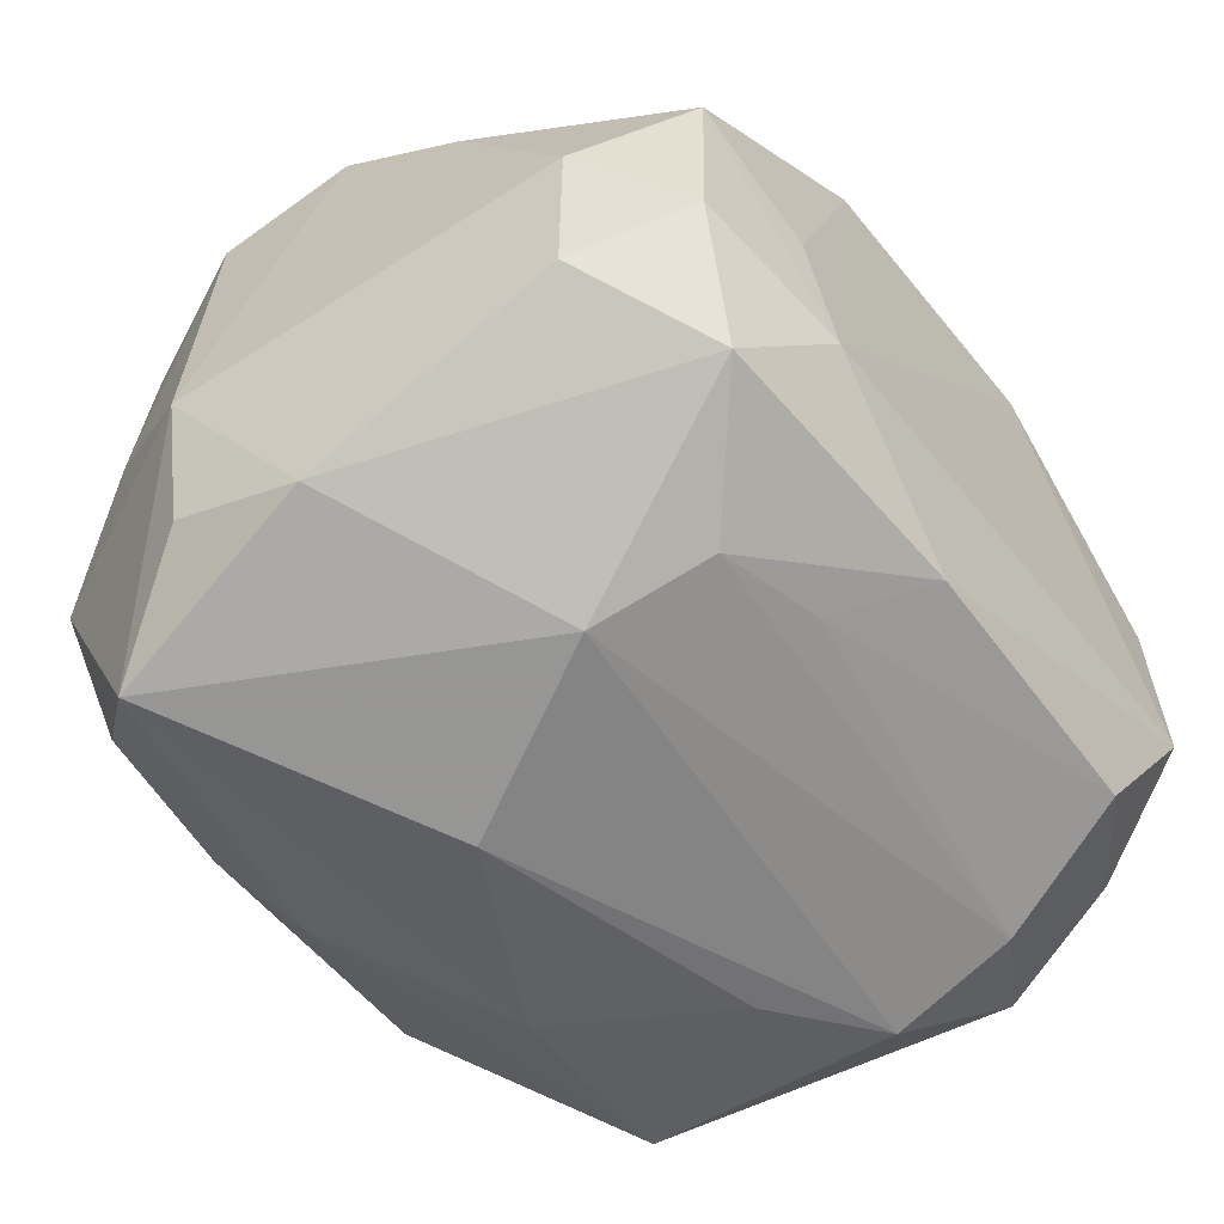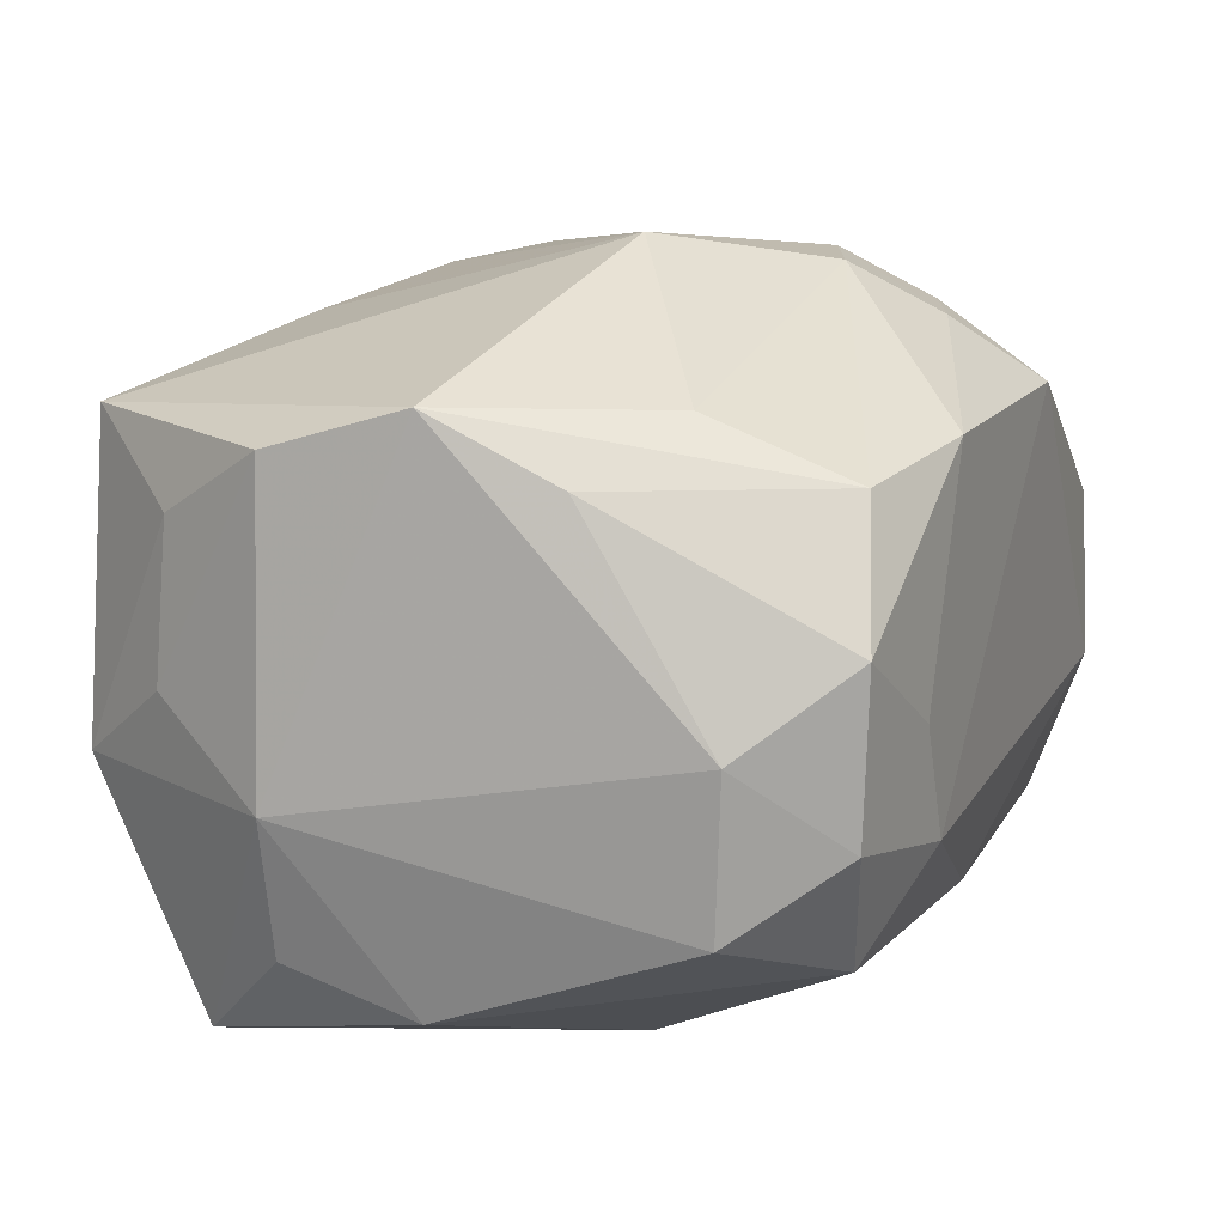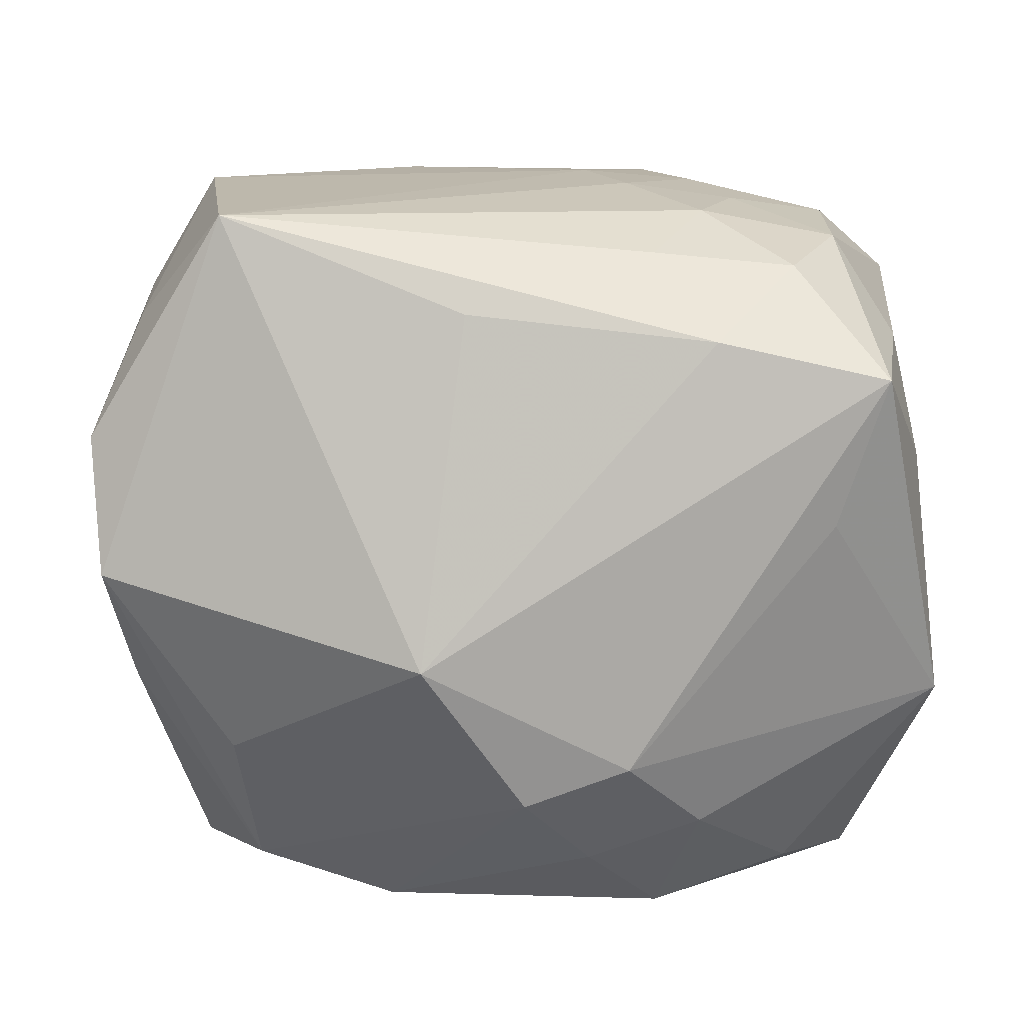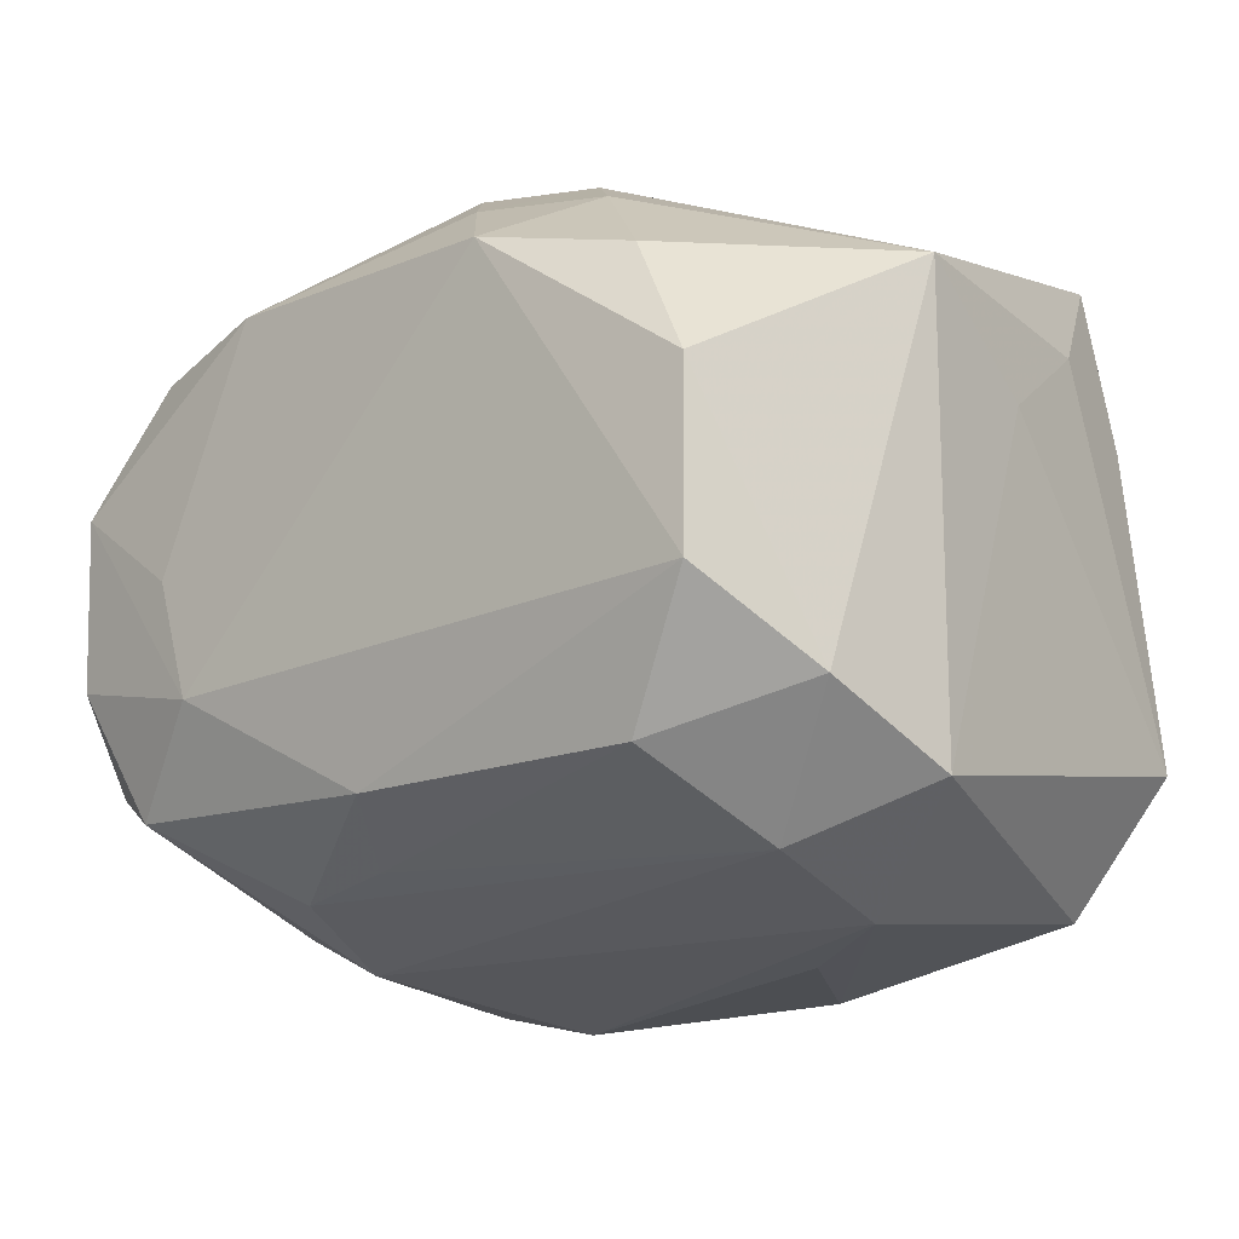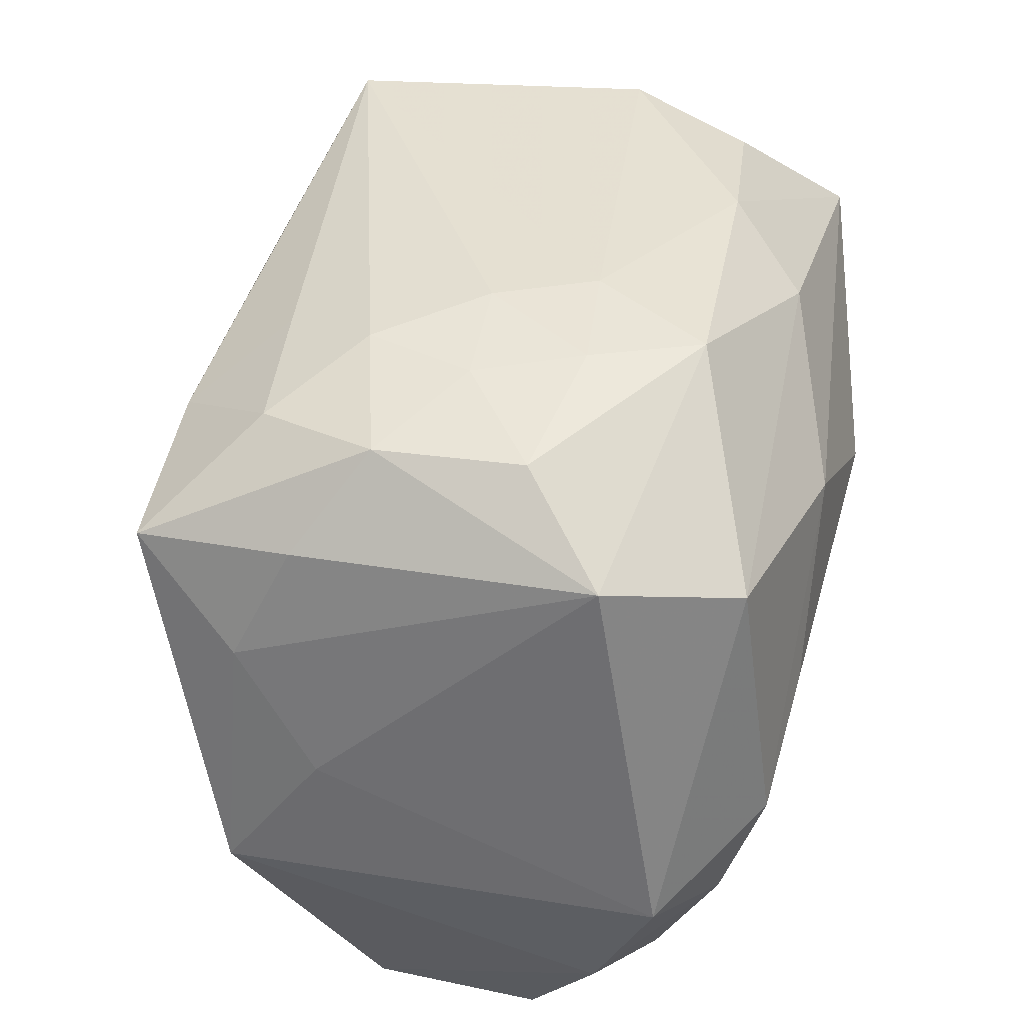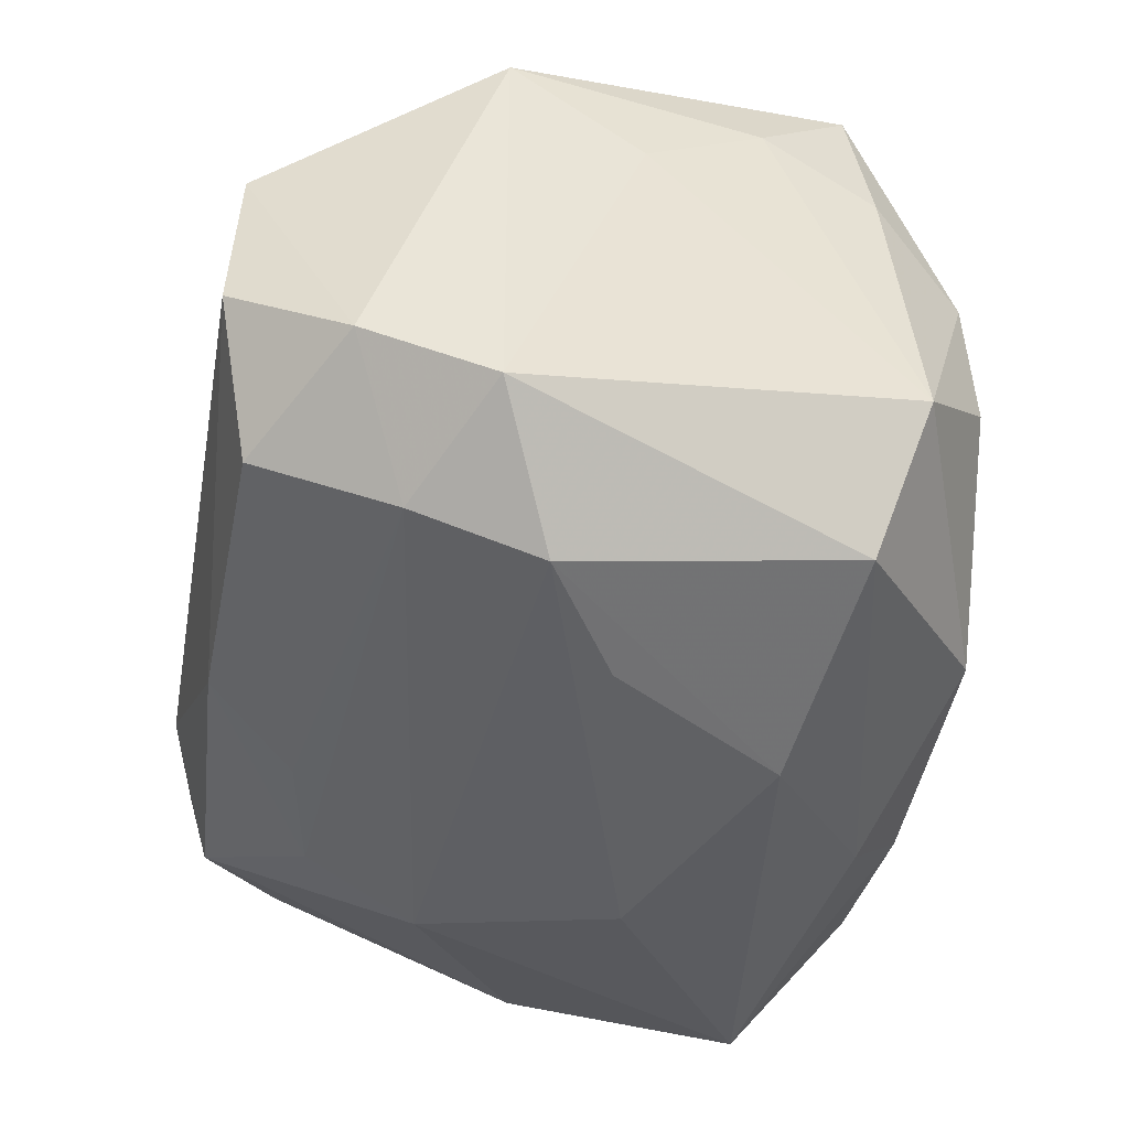
<metadata>
{"format":"obj","ext":"obj","renderer":"f3d","projection":"perspective","resolution":1024,"background":"white","views":[{"elev":-53.5,"azim":126.7,"up":"+Y"},{"elev":15.1,"azim":111.5,"up":"+Y"},{"elev":15.7,"azim":-178.7,"up":"+Z"},{"elev":-15.8,"azim":-139.6,"up":"+Y"},{"elev":38.0,"azim":-78.3,"up":"+Z"},{"elev":-44.7,"azim":-100.0,"up":"+Y"}]}
</metadata>
<code>
v 0.004206 -0.01842 -0.01782
v -0.005478 0.02052 -0.02054
v -0.02586 -0.006626 -0.02604
v 0.02401 -0.005041 0.0254
v -5e-06 -0.01522 -0.02408
v 0.006275 0.02641 -0.004451
v 0.009239 0.01591 -0.02559
v 0.003385 0.01979 0.01939
v -0.01317 -0.007568 0.02506
v 0.01315 -0.007875 -0.02604
v 0.02063 0.01632 0.02567
v -0.02891 0.01363 0.008245
v 0.01968 -0.01401 0.02406
v -0.01052 0.01569 -0.02604
v 0.01585 0.000132 -0.02579
v 0.01403 -0.02249 -0.008206
v -0.03092 0.01454 -0.009325
v -0.03092 -0.01614 -0.00928
v -0.00822 0.02414 -0.01234
v 0.03031 0.01639 0.009754
v -0.0237 -0.02034 0.01458
v 0.02944 0.01934 0.0003131
v -0.02024 0.01369 -0.02315
v 0.02994 -0.01456 0.009683
v -0.01968 0.01333 0.02177
v -0.01464 -0.02385 0.000207
v 0.01921 0.01455 -0.02293
v 0.02859 -0.01054 -0.01724
v -0.01339 0.007424 0.02481
v -0.014 0.02076 0.01772
v 0.01199 -0.01928 -0.01614
v -0.008066 5.504e-05 0.02578
v -0.02332 -0.005511 0.02294
v -0.000854 0.02431 -0.0151
v 0.02568 -0.02152 0.01661
v -0.01348 0.02022 -0.01769
v 0.02905 0.0004464 -0.01773
v -0.0074 -0.02401 0.01233
v 0.02435 -0.005376 -0.02439
v -0.02248 0.02087 0.004726
v 0.004364 -0.02025 0.02062
v 0.02907 -0.0175 0.0005772
v -0.02261 -0.01982 -0.01386
v -0.02265 -0.0228 -0.00505
v 0.02438 0.006043 -0.02472
v -0.0304 0.007874 -0.0001736
v -0.02927 -0.01181 -0.01803
v -0.01598 -0.0001059 0.02465
v -0.02328 0.004934 0.02262
v -0.009862 -0.01519 0.02479
v -0.02739 0.009741 0.01623
v 0.02805 0.01497 -0.008339
v 0.01988 -0.01418 -0.02285
v -0.02899 -0.0113 0.0176
v -0.009731 0.01411 0.0228
v -0.02554 0.00516 -0.02556
v 0.0205 0.01848 -0.01291
v -0.005013 -0.006973 0.02581
v -0.02021 -0.01517 -0.02356
v 0.028 0.0006936 0.01817
v 0.008949 -0.01487 0.02503
v 0.02714 0.01139 0.01769
v 0.03209 -0.004863 0.009527
v 0.007032 -0.02553 0.004819
v -0.0259 0.02084 0.01512
f 44 21 18
f 39 53 10
f 10 53 5
f 6 65 30
f 26 44 64
f 17 12 65
f 17 46 12
f 18 46 17
f 65 12 51
f 7 10 14
f 5 53 31
f 28 53 39
f 18 17 47
f 47 17 56
f 43 44 18
f 18 47 43
f 43 47 59
f 15 10 7
f 5 59 3
f 3 10 5
f 3 47 56
f 59 47 3
f 56 14 3
f 3 14 10
f 57 34 6
f 45 15 7
f 39 10 45
f 10 15 45
f 61 35 13
f 11 29 32
f 55 29 11
f 11 30 55
f 40 17 65
f 32 29 48
f 65 51 49
f 33 48 49
f 49 48 29
f 19 65 6
f 6 34 19
f 19 40 65
f 36 17 19
f 17 40 19
f 23 17 36
f 36 14 23
f 56 17 23
f 23 14 56
f 2 14 36
f 36 19 2
f 2 19 34
f 2 34 7
f 7 14 2
f 1 59 5
f 5 31 1
f 1 43 59
f 31 43 1
f 16 35 64
f 64 44 16
f 16 31 53
f 44 43 16
f 16 43 31
f 24 35 42
f 35 16 42
f 53 28 42
f 42 16 53
f 27 45 7
f 7 34 27
f 34 57 27
f 52 45 27
f 4 61 13
f 13 35 4
f 6 30 8
f 8 11 6
f 30 11 8
f 65 49 25
f 25 49 29
f 25 29 55
f 25 30 65
f 55 30 25
f 33 49 54
f 54 49 51
f 21 50 54
f 54 50 33
f 18 21 54
f 54 46 18
f 12 46 54
f 54 51 12
f 37 45 52
f 37 28 39
f 39 45 37
f 58 50 61
f 61 4 58
f 58 11 32
f 58 4 11
f 32 48 9
f 9 58 32
f 50 58 9
f 9 48 33
f 33 50 9
f 64 35 38
f 38 26 64
f 21 44 38
f 44 26 38
f 35 61 41
f 61 50 41
f 41 38 35
f 41 50 21
f 21 38 41
f 24 42 63
f 63 42 28
f 63 35 24
f 63 4 35
f 28 37 63
f 11 4 62
f 62 20 11
f 22 37 52
f 20 63 22
f 22 63 37
f 52 27 22
f 22 27 57
f 22 57 6
f 6 11 22
f 11 20 22
f 60 63 20
f 20 62 60
f 4 63 60
f 60 62 4

</code>
